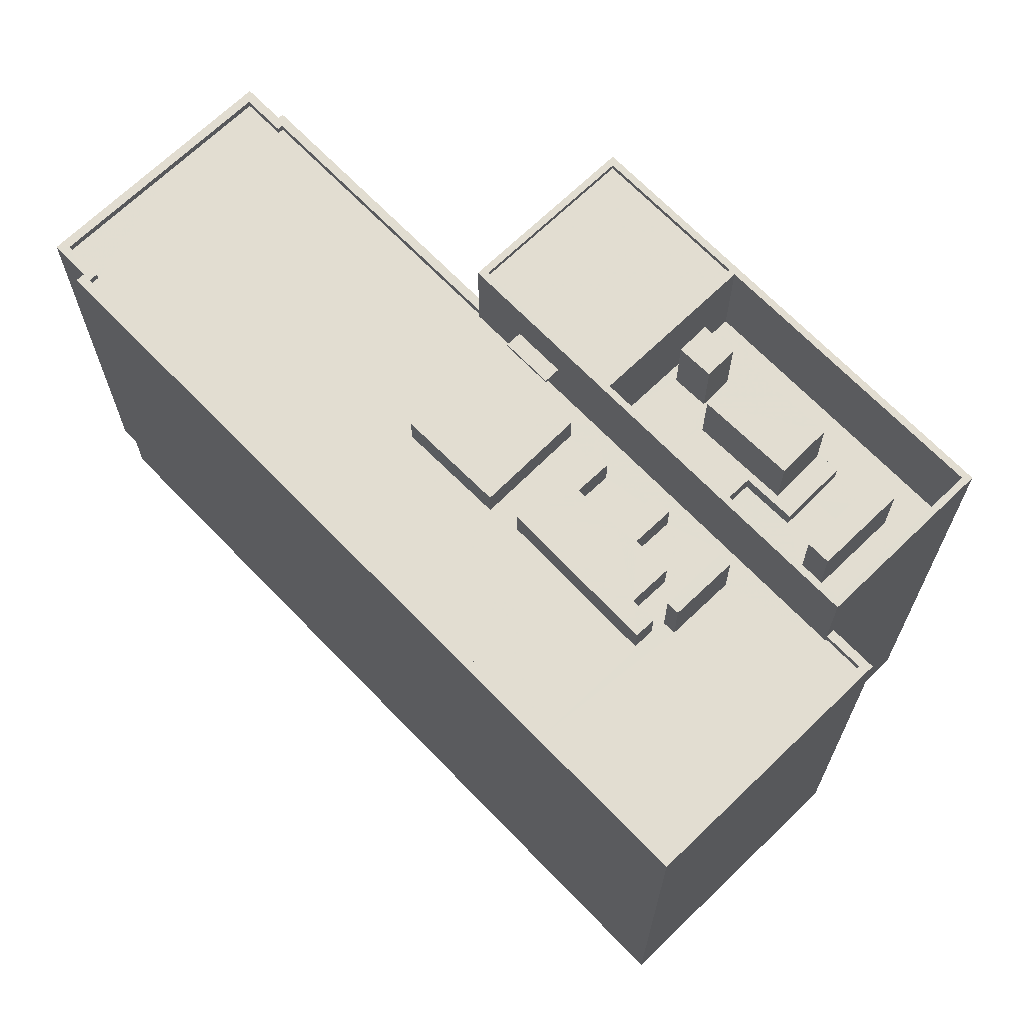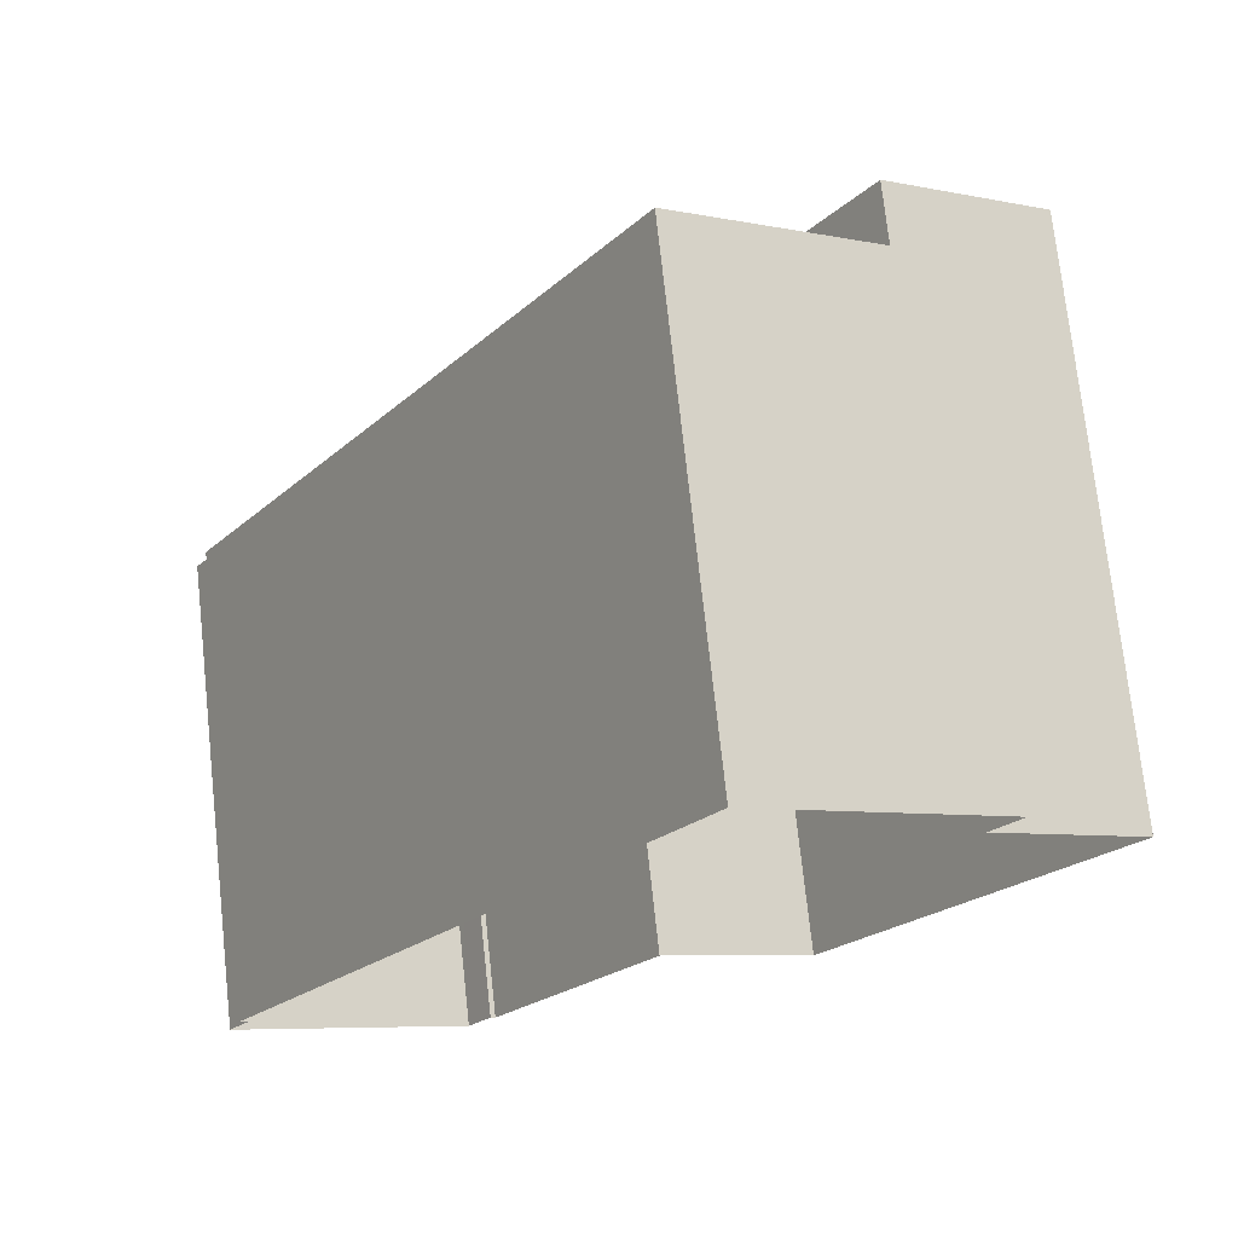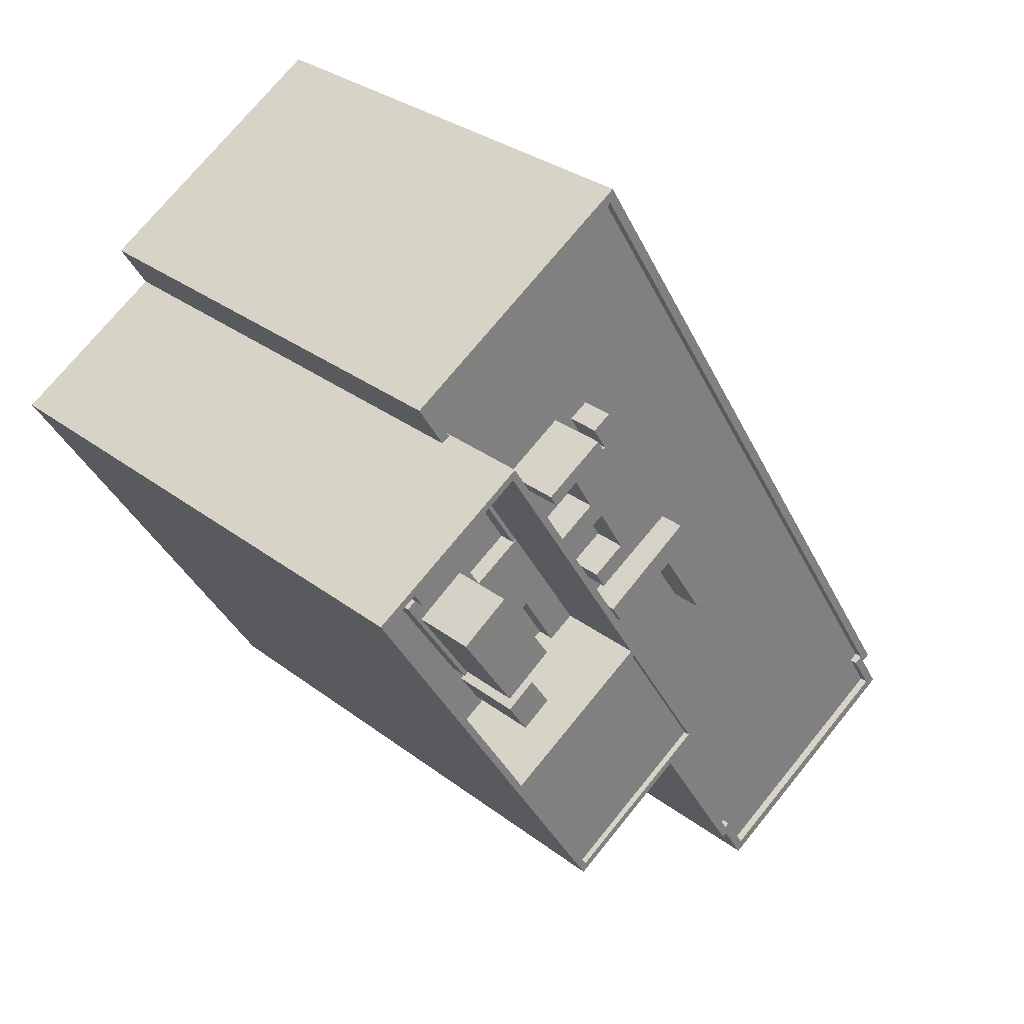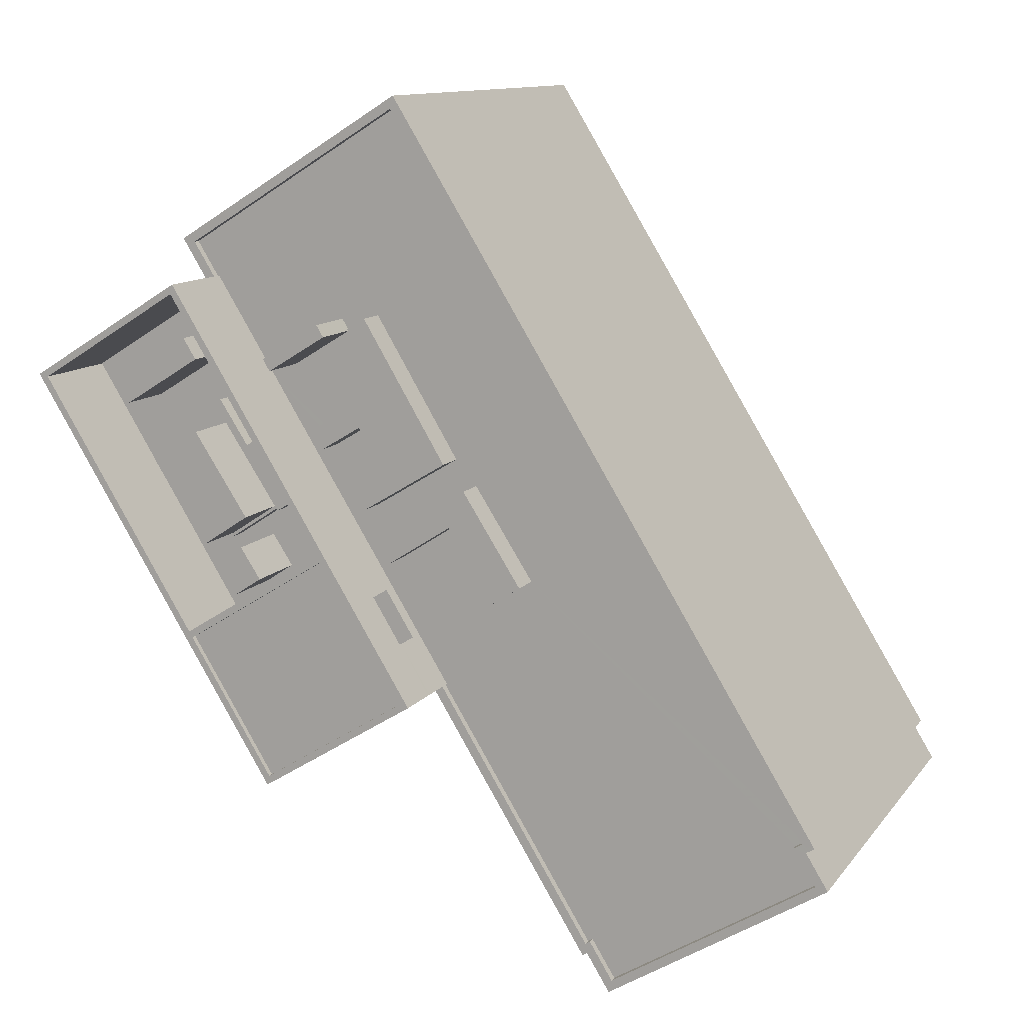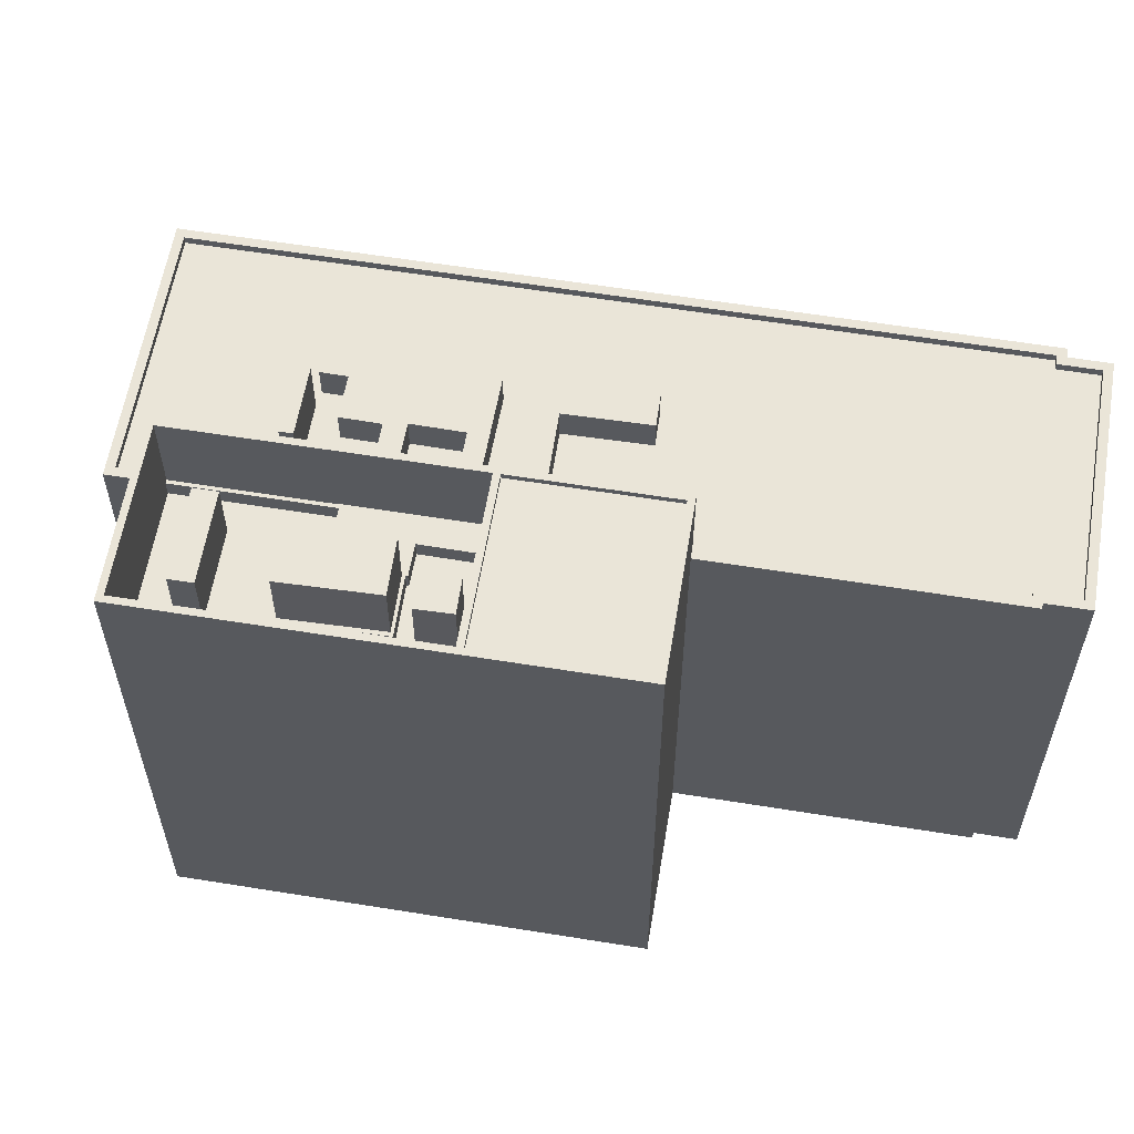
<metadata>
{"format":"obj","ext":"obj","renderer":"f3d","projection":"perspective","resolution":1024,"background":"white","views":[{"elev":68.6,"azim":167.7,"up":"+Z"},{"elev":73.6,"azim":173.8,"up":"+Y"},{"elev":30.4,"azim":-42.2,"up":"+Y"},{"elev":11.5,"azim":22.0,"up":"+Y"},{"elev":59.5,"azim":-48.8,"up":"+Z"}]}
</metadata>
<code>
v 1.269e+04 -1.541e+04 22.02
v 1.27e+04 -1.541e+04 22.03
v 1.269e+04 -1.542e+04 22.02
v 1.271e+04 -1.544e+04 22.03
v 1.27e+04 -1.543e+04 22.02
v 1.268e+04 -1.542e+04 22.02
v 1.269e+04 -1.544e+04 22.02
v 1.271e+04 -1.545e+04 22.03
v 1.271e+04 -1.544e+04 22.03
v 1.272e+04 -1.544e+04 22.03
v 1.27e+04 -1.545e+04 22.02
v 1.27e+04 -1.545e+04 22.02
v 1.27e+04 -1.543e+04 43.88
v 1.27e+04 -1.543e+04 43.88
v 1.27e+04 -1.543e+04 43.88
v 1.27e+04 -1.543e+04 43.88
v 1.27e+04 -1.543e+04 43.4
v 1.27e+04 -1.543e+04 43.4
v 1.27e+04 -1.542e+04 43.4
v 1.27e+04 -1.543e+04 43.4
v 1.27e+04 -1.543e+04 43.4
v 1.27e+04 -1.543e+04 43.4
v 1.27e+04 -1.544e+04 41.99
v 1.27e+04 -1.543e+04 41.99
v 1.27e+04 -1.543e+04 41.99
v 1.269e+04 -1.543e+04 41.99
v 1.269e+04 -1.542e+04 41.99
v 1.269e+04 -1.542e+04 41.99
v 1.27e+04 -1.543e+04 41.99
v 1.269e+04 -1.542e+04 41.99
v 1.269e+04 -1.542e+04 41.99
v 1.269e+04 -1.542e+04 41.99
v 1.271e+04 -1.545e+04 41.99
v 1.271e+04 -1.544e+04 41.99
v 1.27e+04 -1.544e+04 41.99
v 1.269e+04 -1.542e+04 41.99
v 1.269e+04 -1.542e+04 41.99
v 1.269e+04 -1.542e+04 41.99
v 1.27e+04 -1.543e+04 41.99
v 1.27e+04 -1.543e+04 41.99
v 1.27e+04 -1.543e+04 41.99
v 1.27e+04 -1.542e+04 41.99
v 1.269e+04 -1.543e+04 41.99
v 1.27e+04 -1.542e+04 41.99
v 1.269e+04 -1.542e+04 41.99
v 1.269e+04 -1.543e+04 41.99
v 1.269e+04 -1.542e+04 41.99
v 1.27e+04 -1.543e+04 41.99
v 1.269e+04 -1.541e+04 41.99
v 1.269e+04 -1.542e+04 41.99
v 1.27e+04 -1.541e+04 41.99
v 1.27e+04 -1.541e+04 41.99
v 1.269e+04 -1.542e+04 41.99
v 1.269e+04 -1.542e+04 41.99
v 1.269e+04 -1.542e+04 41.99
v 1.269e+04 -1.542e+04 41.99
v 1.27e+04 -1.543e+04 41.99
v 1.271e+04 -1.544e+04 41.99
v 1.271e+04 -1.544e+04 41.99
v 1.271e+04 -1.544e+04 41.99
v 1.27e+04 -1.542e+04 41.99
v 1.27e+04 -1.542e+04 41.99
v 1.269e+04 -1.542e+04 41.99
v 1.269e+04 -1.542e+04 41.99
v 1.271e+04 -1.545e+04 42.34
v 1.272e+04 -1.544e+04 42.34
v 1.271e+04 -1.544e+04 42.34
v 1.27e+04 -1.544e+04 42.34
v 1.27e+04 -1.545e+04 42.34
v 1.27e+04 -1.545e+04 42.34
v 1.271e+04 -1.545e+04 42.34
v 1.271e+04 -1.544e+04 42.34
v 1.271e+04 -1.544e+04 42.34
v 1.271e+04 -1.544e+04 42.34
v 1.27e+04 -1.541e+04 42.34
v 1.27e+04 -1.541e+04 42.34
v 1.27e+04 -1.543e+04 42.34
v 1.269e+04 -1.541e+04 42.34
v 1.269e+04 -1.542e+04 42.34
v 1.269e+04 -1.541e+04 42.34
v 1.27e+04 -1.543e+04 42.34
v 1.269e+04 -1.542e+04 42.34
v 1.271e+04 -1.544e+04 42.34
v 1.27e+04 -1.544e+04 42.34
v 1.269e+04 -1.542e+04 42.34
v 1.269e+04 -1.542e+04 42.34
v 1.269e+04 -1.542e+04 42.34
v 1.269e+04 -1.542e+04 42.34
v 1.269e+04 -1.542e+04 43.4
v 1.269e+04 -1.542e+04 43.4
v 1.269e+04 -1.542e+04 43.4
v 1.269e+04 -1.542e+04 43.4
v 1.269e+04 -1.542e+04 43.4
v 1.27e+04 -1.542e+04 43.4
v 1.269e+04 -1.543e+04 43.4
v 1.269e+04 -1.543e+04 43.4
v 1.27e+04 -1.542e+04 43.4
v 1.269e+04 -1.542e+04 43.4
v 1.269e+04 -1.542e+04 43.4
v 1.269e+04 -1.542e+04 43.4
v 1.269e+04 -1.542e+04 44.52
v 1.269e+04 -1.542e+04 44.52
v 1.269e+04 -1.542e+04 44.52
v 1.269e+04 -1.542e+04 44.52
v 1.269e+04 -1.543e+04 46.13
v 1.268e+04 -1.542e+04 46.13
v 1.268e+04 -1.542e+04 46.13
v 1.269e+04 -1.543e+04 46.13
v 1.269e+04 -1.543e+04 46.13
v 1.269e+04 -1.543e+04 46.13
v 1.269e+04 -1.542e+04 46.14
v 1.269e+04 -1.542e+04 46.14
v 1.269e+04 -1.543e+04 46.14
v 1.269e+04 -1.543e+04 46.14
v 1.269e+04 -1.543e+04 46.14
v 1.269e+04 -1.543e+04 46.14
v 1.268e+04 -1.542e+04 41.63
v 1.268e+04 -1.542e+04 41.63
v 1.268e+04 -1.542e+04 41.63
v 1.268e+04 -1.542e+04 41.63
v 1.269e+04 -1.542e+04 41.64
v 1.268e+04 -1.542e+04 41.63
v 1.268e+04 -1.542e+04 41.63
v 1.269e+04 -1.543e+04 41.64
v 1.269e+04 -1.543e+04 41.64
v 1.269e+04 -1.543e+04 41.64
v 1.268e+04 -1.542e+04 41.63
v 1.269e+04 -1.543e+04 41.63
v 1.269e+04 -1.543e+04 41.64
v 1.269e+04 -1.543e+04 41.64
v 1.269e+04 -1.543e+04 41.64
v 1.269e+04 -1.543e+04 41.64
v 1.269e+04 -1.542e+04 41.64
v 1.269e+04 -1.542e+04 41.64
v 1.269e+04 -1.542e+04 41.64
v 1.269e+04 -1.542e+04 41.64
v 1.269e+04 -1.542e+04 41.64
v 1.269e+04 -1.542e+04 41.64
v 1.269e+04 -1.543e+04 41.64
v 1.269e+04 -1.543e+04 41.64
v 1.269e+04 -1.543e+04 41.64
v 1.269e+04 -1.543e+04 41.64
v 1.269e+04 -1.543e+04 42.38
v 1.269e+04 -1.543e+04 42.38
v 1.269e+04 -1.543e+04 42.38
v 1.269e+04 -1.542e+04 42.38
v 1.269e+04 -1.543e+04 42.38
v 1.269e+04 -1.543e+04 42.38
v 1.269e+04 -1.542e+04 42.38
v 1.269e+04 -1.542e+04 42.38
v 1.269e+04 -1.542e+04 42.38
v 1.269e+04 -1.542e+04 42.38
v 1.269e+04 -1.543e+04 42.38
v 1.269e+04 -1.543e+04 42.38
v 1.269e+04 -1.542e+04 42.37
v 1.269e+04 -1.543e+04 42.38
v 1.268e+04 -1.542e+04 42.37
v 1.269e+04 -1.543e+04 42.38
v 1.269e+04 -1.542e+04 45.1
v 1.269e+04 -1.543e+04 45.1
v 1.269e+04 -1.543e+04 45.1
v 1.269e+04 -1.542e+04 45.1
v 1.269e+04 -1.542e+04 44.44
v 1.268e+04 -1.542e+04 44.44
v 1.268e+04 -1.542e+04 44.44
v 1.269e+04 -1.542e+04 44.44
v 1.269e+04 -1.543e+04 44.72
v 1.269e+04 -1.543e+04 44.72
v 1.269e+04 -1.543e+04 44.72
v 1.269e+04 -1.543e+04 44.72
v 1.269e+04 -1.543e+04 46.14
v 1.269e+04 -1.543e+04 46.13
v 1.269e+04 -1.544e+04 45.89
v 1.27e+04 -1.543e+04 45.89
v 1.269e+04 -1.543e+04 45.89
v 1.269e+04 -1.543e+04 45.88
v 1.269e+04 -1.544e+04 46.14
v 1.269e+04 -1.544e+04 46.14
v 1.27e+04 -1.543e+04 46.14
v 1.27e+04 -1.543e+04 46.14
v 1.27e+04 -1.543e+04 44.03
v 1.27e+04 -1.543e+04 44.03
v 1.27e+04 -1.543e+04 44.03
v 1.27e+04 -1.543e+04 44.03
v 1.27e+04 -1.543e+04 44.03
v 1.27e+04 -1.543e+04 43.88
f 1 2 3
f 2 4 5
f 6 3 5
f 6 5 7
f 8 9 10
f 5 4 9
f 5 11 12
f 11 9 8
f 3 2 5
f 5 9 11
f 13 14 15
f 13 16 14
f 17 18 19
f 19 18 20
f 17 21 18
f 20 18 22
f 23 24 25
f 26 27 28
f 26 24 29
f 30 31 32
f 33 34 35
f 24 23 35
f 36 37 28
f 38 32 37
f 34 39 24
f 39 40 29
f 41 42 43
f 44 45 46
f 30 32 38
f 47 38 36
f 45 27 46
f 41 43 48
f 29 48 26
f 27 36 28
f 26 43 46
f 26 46 27
f 24 39 29
f 35 34 24
f 38 37 36
f 48 43 26
f 49 50 51
f 52 51 53
f 49 54 50
f 52 53 31
f 31 53 32
f 37 55 28
f 55 50 28
f 53 50 55
f 51 50 53
f 56 52 31
f 57 58 52
f 34 59 39
f 34 60 59
f 57 59 58
f 61 62 41
f 41 62 42
f 57 52 61
f 57 39 59
f 30 63 31
f 64 63 30
f 52 56 62
f 63 56 31
f 52 62 61
f 65 66 67
f 68 69 70
f 70 65 71
f 72 73 74
f 66 72 67
f 75 73 76
f 69 68 77
f 78 75 76
f 78 79 80
f 77 68 81
f 79 82 80
f 74 73 75
f 78 80 75
f 83 72 74
f 68 70 84
f 70 71 84
f 67 72 83
f 65 67 71
f 85 86 87
f 85 88 86
f 89 90 91
f 92 91 93
f 94 95 96
f 94 96 97
f 98 99 93
f 91 90 100
f 98 93 97
f 100 94 97
f 93 91 100
f 93 100 97
f 101 102 103
f 101 104 102
f 105 106 107
f 108 109 105
f 110 109 108
f 106 111 107
f 111 112 113
f 114 115 116
f 116 115 113
f 112 116 113
f 112 111 106
f 105 109 106
f 117 118 119
f 118 120 119
f 121 122 123
f 124 125 126
f 127 120 128
f 126 127 128
f 121 123 127
f 129 130 128
f 119 120 123
f 131 130 129
f 124 126 132
f 130 132 128
f 123 120 127
f 132 126 128
f 122 121 133
f 118 117 134
f 118 134 135
f 133 136 137
f 135 138 137
f 122 133 138
f 134 138 135
f 138 133 137
f 129 139 131
f 139 140 141
f 124 141 125
f 125 141 142
f 131 141 124
f 131 139 141
f 143 144 145
f 144 146 145
f 147 148 145
f 149 150 151
f 150 152 151
f 145 146 152
f 147 153 154
f 153 152 150
f 147 145 153
f 145 152 153
f 149 155 150
f 156 147 154
f 157 155 149
f 158 156 155
f 156 158 147
f 158 155 157
f 159 160 161
f 162 159 161
f 163 164 165
f 166 163 165
f 167 168 169
f 167 170 168
f 114 171 115
f 109 110 116
f 116 110 114
f 171 114 172
f 172 110 108
f 114 110 172
f 173 174 175
f 176 173 175
f 108 105 172
f 171 113 115
f 105 177 178
f 179 113 180
f 179 178 177
f 172 105 178
f 171 180 113
f 178 179 180
f 181 182 183
f 184 181 183
f 40 21 29
f 40 18 21
f 21 17 48
f 29 21 48
f 17 19 41
f 17 41 48
f 19 61 41
f 19 20 57
f 61 19 57
f 57 22 39
f 57 20 22
f 39 18 40
f 39 22 18
f 80 49 51
f 75 80 51
f 58 74 52
f 52 75 51
f 52 74 75
f 83 58 59
f 83 74 58
f 67 59 60
f 67 83 59
f 33 71 34
f 34 67 60
f 34 71 67
f 84 33 35
f 84 71 33
f 68 35 23
f 68 84 35
f 82 49 80
f 82 54 49
f 25 68 23
f 25 81 68
f 76 4 2
f 76 73 4
f 72 9 4
f 73 72 4
f 72 10 9
f 72 66 10
f 65 8 10
f 66 65 10
f 70 11 8
f 65 70 8
f 69 12 11
f 70 69 11
f 77 5 12
f 69 77 12
f 78 2 1
f 78 76 2
f 3 78 1
f 3 79 78
f 137 87 135
f 137 85 87
f 95 94 44
f 46 95 44
f 44 100 45
f 44 94 100
f 45 90 27
f 45 100 90
f 27 89 36
f 27 90 89
f 89 91 47
f 36 89 47
f 47 92 38
f 47 91 92
f 64 30 93
f 30 38 92
f 93 30 92
f 64 99 63
f 64 93 99
f 99 98 56
f 63 99 56
f 98 97 62
f 56 98 62
f 43 42 96
f 42 62 97
f 42 97 96
f 43 95 46
f 43 96 95
f 102 37 103
f 102 55 37
f 102 53 55
f 102 104 53
f 32 53 104
f 101 32 104
f 32 103 37
f 32 101 103
f 50 82 111
f 111 79 107
f 107 79 6
f 50 54 82
f 79 3 6
f 82 79 111
f 107 6 105
f 105 7 177
f 105 6 7
f 111 113 28
f 111 28 50
f 113 26 28
f 86 112 87
f 135 87 118
f 118 106 120
f 118 112 106
f 87 112 118
f 144 116 146
f 88 146 86
f 86 146 112
f 146 116 112
f 128 120 106
f 109 128 106
f 146 85 152
f 152 85 136
f 146 88 85
f 136 85 137
f 139 143 145
f 140 139 145
f 140 145 148
f 141 140 148
f 147 141 148
f 147 142 141
f 126 125 158
f 125 142 147
f 125 147 158
f 157 126 158
f 157 127 126
f 127 157 121
f 149 133 121
f 149 151 133
f 157 149 121
f 136 133 151
f 152 136 151
f 153 161 154
f 161 160 154
f 160 156 154
f 159 156 160
f 159 155 156
f 150 155 159
f 162 150 159
f 162 153 150
f 162 161 153
f 123 165 164
f 119 123 164
f 164 163 117
f 164 117 119
f 163 134 117
f 138 163 166
f 138 134 163
f 166 165 122
f 166 122 138
f 165 123 122
f 131 169 168
f 130 131 168
f 130 168 170
f 132 130 170
f 124 170 167
f 124 132 170
f 131 167 169
f 131 124 167
f 5 77 7
f 77 177 7
f 179 177 185
f 24 81 25
f 185 77 186
f 186 81 24
f 77 81 186
f 177 77 185
f 13 185 186
f 13 181 185
f 186 24 13
f 179 181 113
f 24 26 13
f 185 181 179
f 184 26 113
f 181 184 113
f 13 26 16
f 16 26 184
f 116 144 143
f 109 116 129
f 109 129 128
f 143 139 129
f 116 143 129
f 172 176 175
f 171 172 175
f 171 175 174
f 180 171 174
f 178 174 173
f 178 180 174
f 172 173 176
f 172 178 173
f 183 182 15
f 14 183 15
f 181 15 182
f 181 13 15
f 16 183 14
f 16 184 183

</code>
